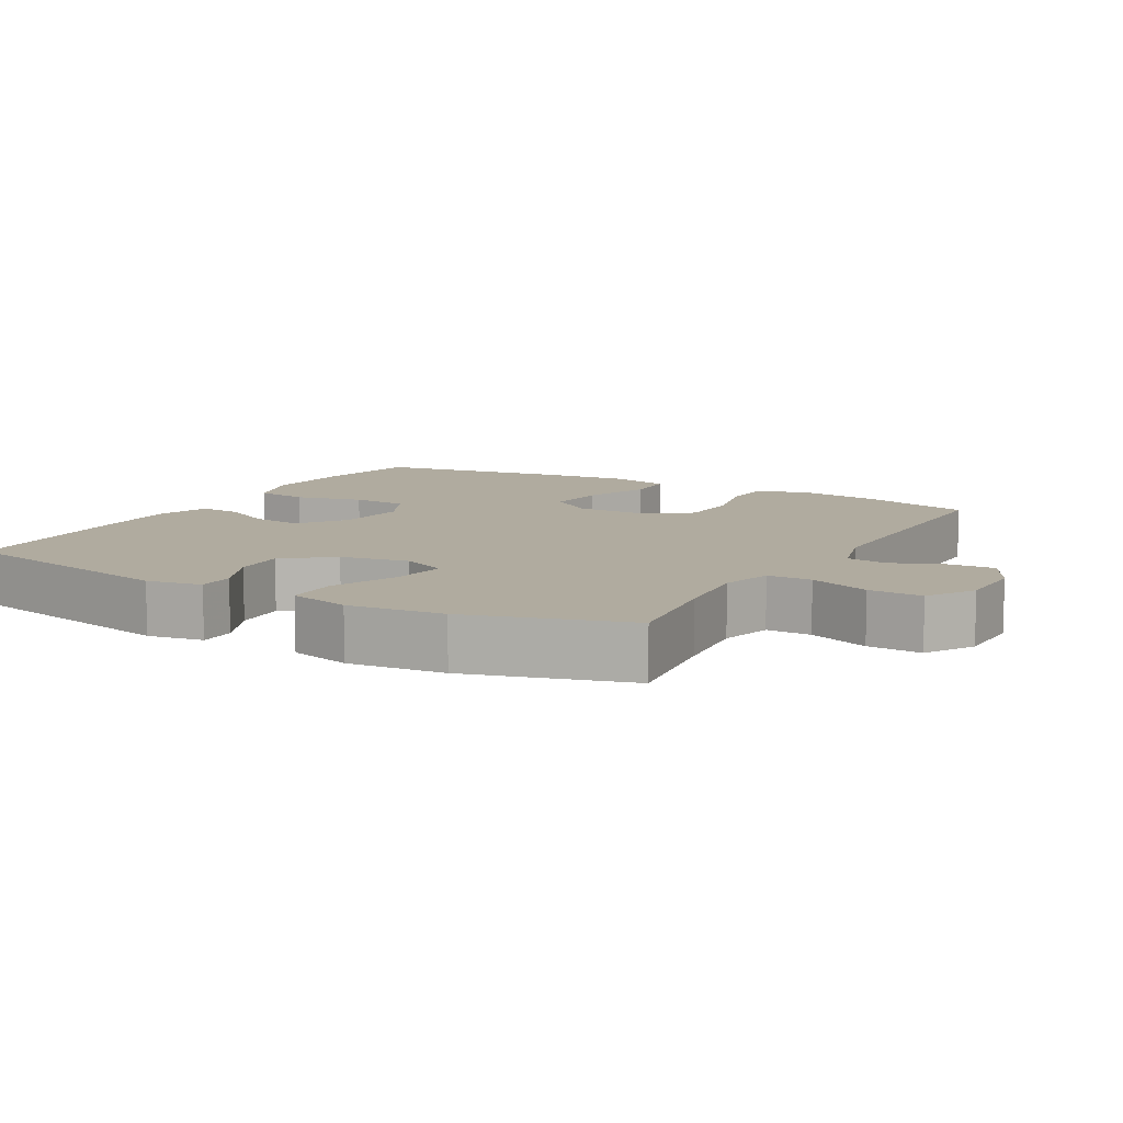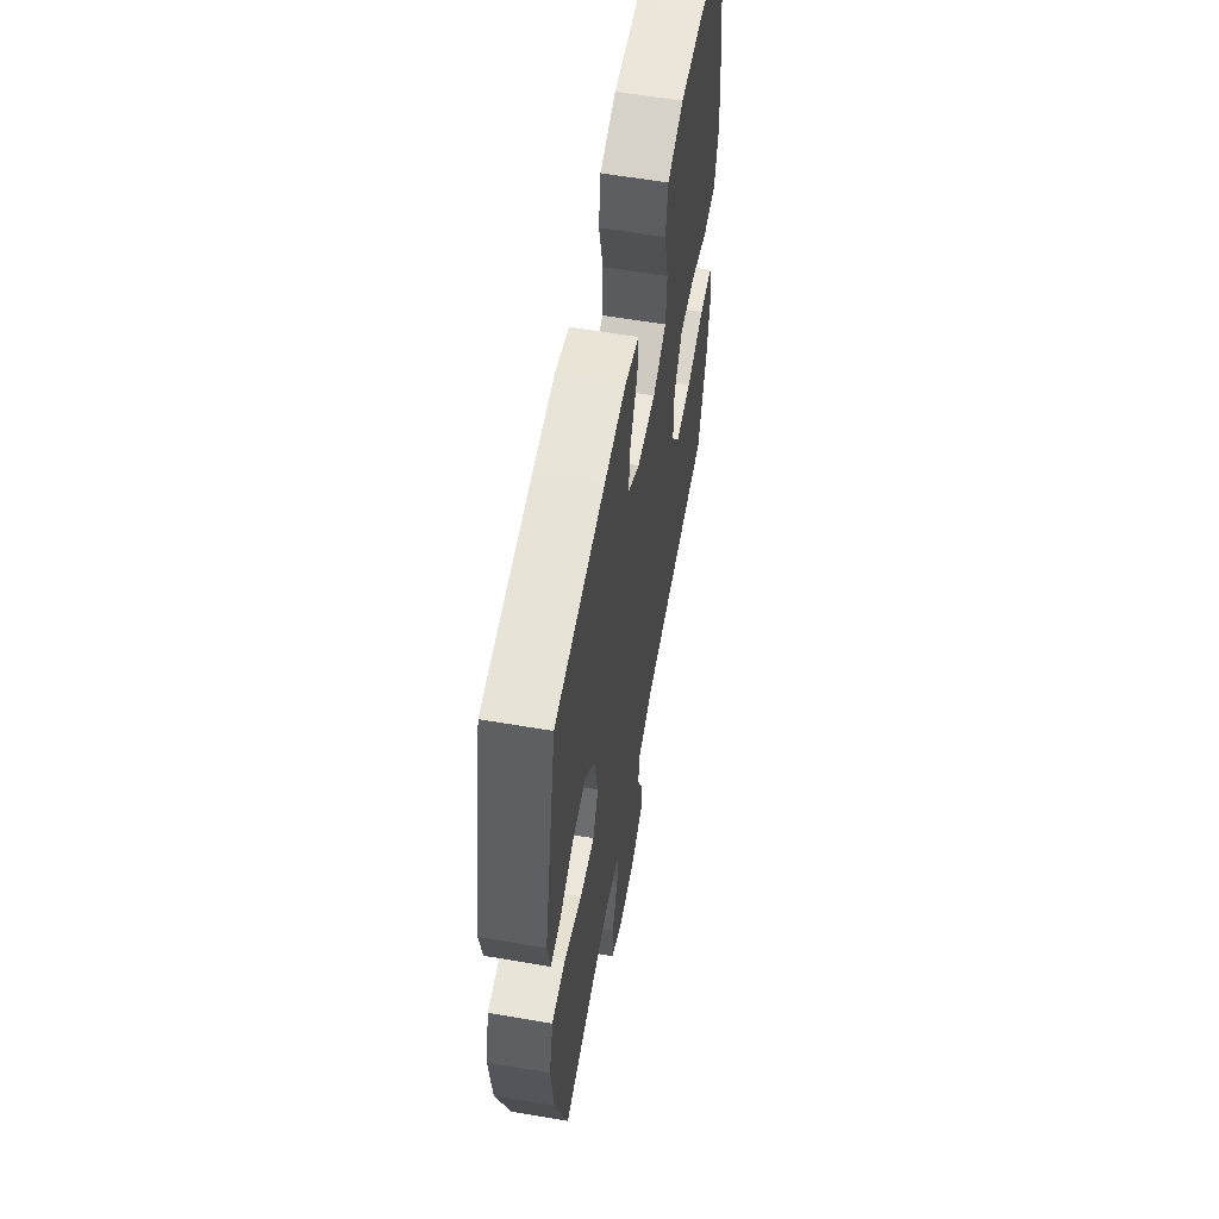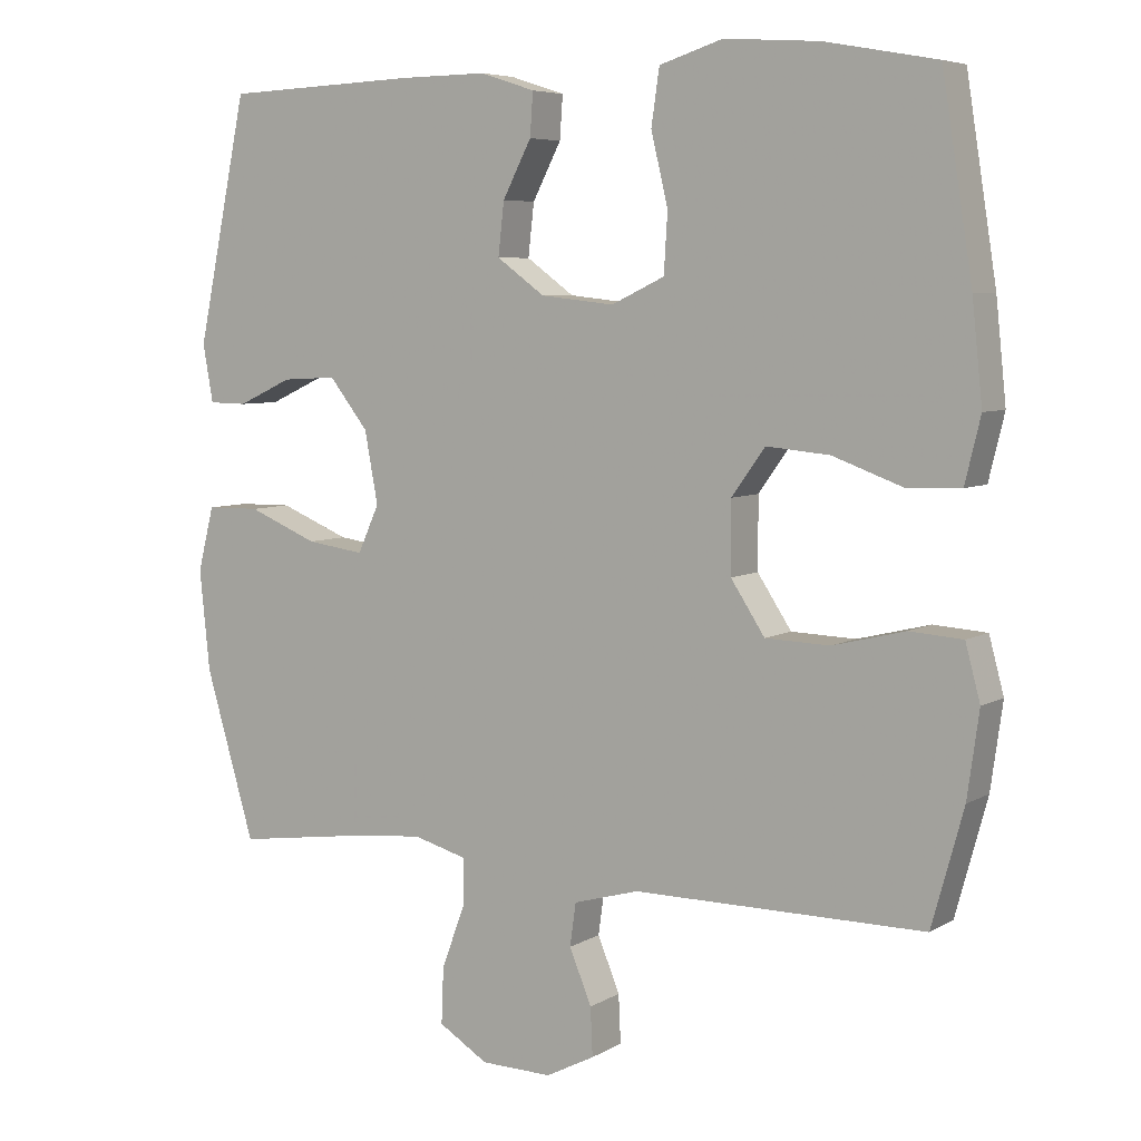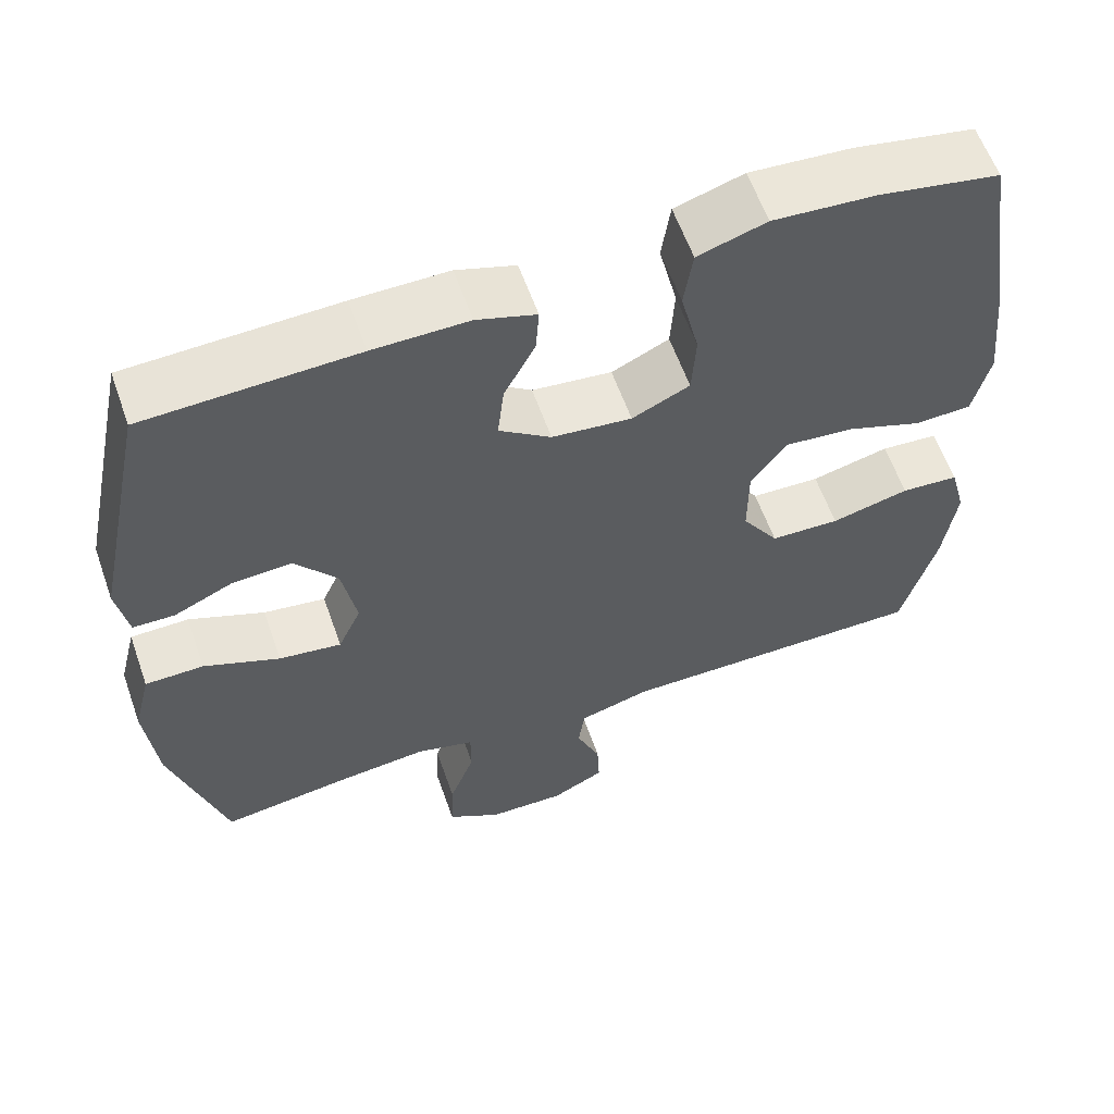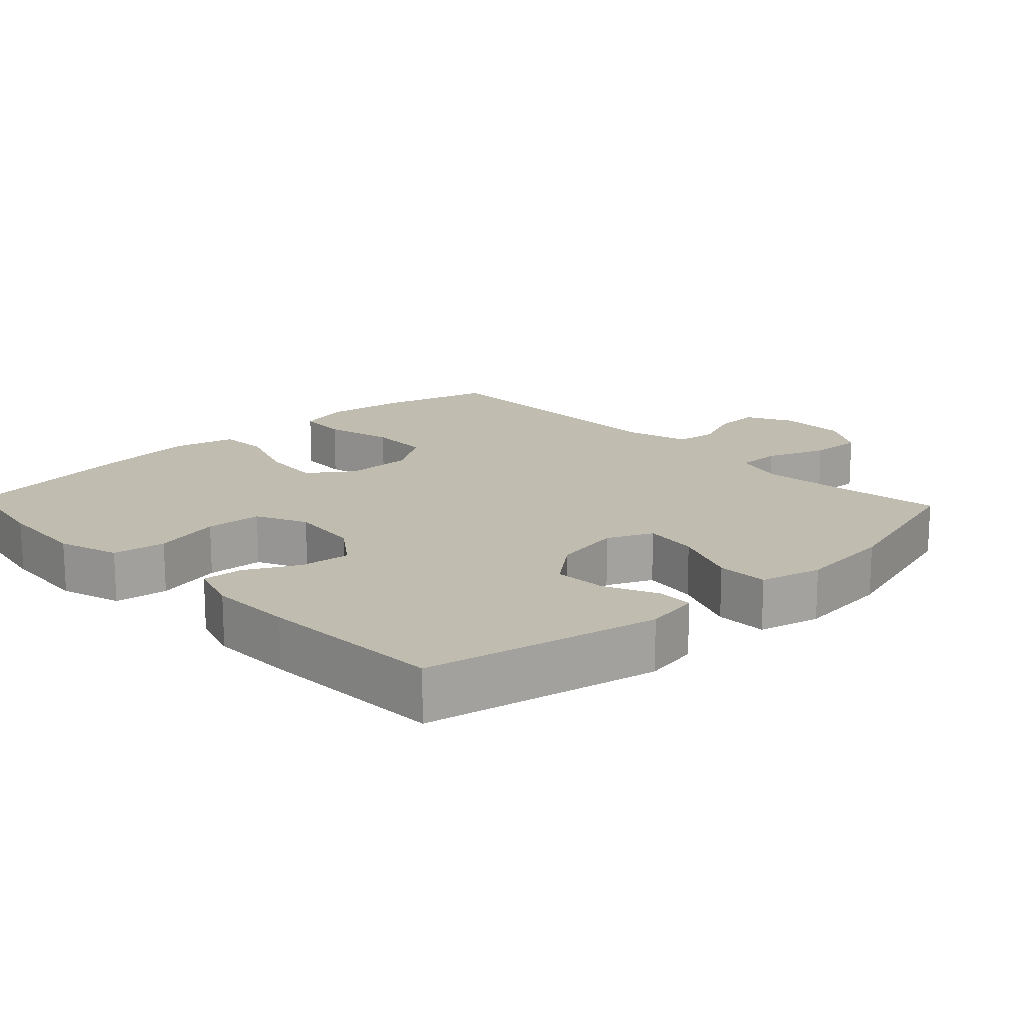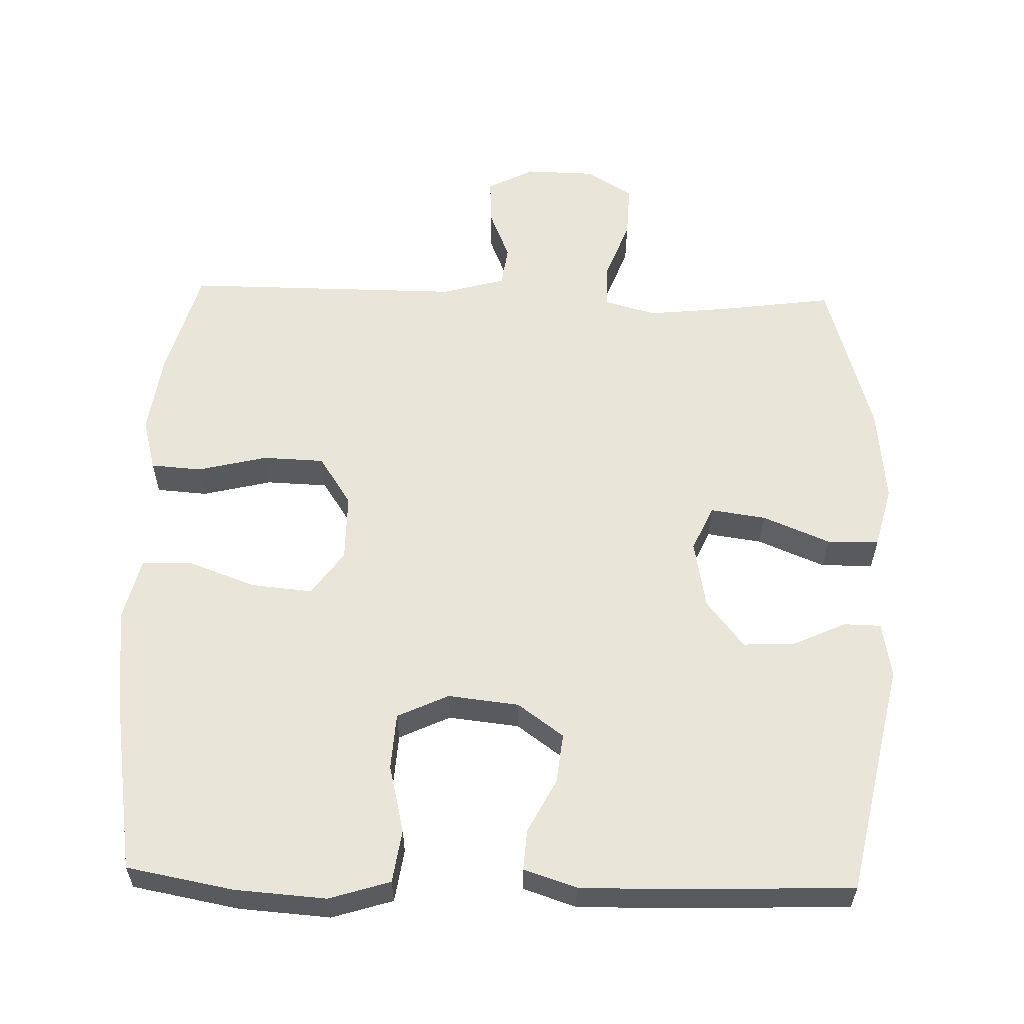
<metadata>
{"format":"obj","ext":"obj","renderer":"f3d","projection":"perspective","resolution":1024,"background":"white","views":[{"elev":9.7,"azim":119.6,"up":"+Y"},{"elev":59.4,"azim":100.0,"up":"+Z"},{"elev":6.1,"azim":-148.5,"up":"+Z"},{"elev":59.7,"azim":160.6,"up":"+Z"},{"elev":16.4,"azim":46.6,"up":"+Y"},{"elev":58.4,"azim":1.7,"up":"+Y"}]}
</metadata>
<code>
v -0.5 0.07 -0.5
v -0.543 0.07 -0.344
v -0.559 0.07 -0.229
v -0.539 0.07 -0.154
v -0.467 0.07 -0.149
v -0.369 0.07 -0.173
v -0.282 0.07 -0.17
v -0.236 0.07 -0.1
v -0.236 0.07 -0.004
v -0.281 0.07 0.059
v -0.367 0.07 0.051
v -0.463 0.07 0.016
v -0.534 0.07 0.019
v -0.555 0.07 0.106
v -0.541 0.07 0.24
v -0.5 0.07 0.5
v -0.349 0.07 0.528
v -0.221 0.07 0.537
v -0.135 0.07 0.51
v -0.124 0.07 0.435
v -0.147 0.07 0.339
v -0.142 0.07 0.259
v -0.07 0.07 0.225
v 0.03 0.07 0.236
v 0.095 0.07 0.283
v 0.087 0.07 0.354
v 0.048 0.07 0.429
v 0.044 0.07 0.487
v 0.118 0.07 0.511
v 0.237 0.07 0.51
v 0.5 0.07 0.5
v 0.569 0.07 0.17
v 0.555 0.07 0.092
v 0.503 0.07 0.091
v 0.429 0.07 0.125
v 0.355 0.07 0.129
v 0.302 0.07 0.062
v 0.284 0.07 -0.035
v 0.313 0.07 -0.099
v 0.391 0.07 -0.088
v 0.486 0.07 -0.049
v 0.559 0.07 -0.05
v 0.581 0.07 -0.137
v 0.567 0.07 -0.273
v 0.5 0.07 -0.5
v 0.34 0.07 -0.478
v 0.225 0.07 -0.466
v 0.152 0.07 -0.486
v 0.152 0.07 -0.549
v 0.184 0.07 -0.635
v 0.187 0.07 -0.711
v 0.12 0.07 -0.752
v 0.023 0.07 -0.754
v -0.043 0.07 -0.72
v -0.04 0.07 -0.655
v -0.01 0.07 -0.582
v -0.018 0.07 -0.524
v -0.107 0.07 -0.499
v -0.5 0 -0.5
v -0.543 0 -0.344
v -0.559 0 -0.229
v -0.539 0 -0.154
v -0.467 0 -0.149
v -0.369 0 -0.173
v -0.282 0 -0.17
v -0.236 0 -0.1
v -0.236 0 -0.004
v -0.281 0 0.059
v -0.367 0 0.051
v -0.463 0 0.016
v -0.534 0 0.019
v -0.555 0 0.106
v -0.541 0 0.24
v -0.5 0 0.5
v -0.349 0 0.528
v -0.221 0 0.537
v -0.135 0 0.51
v -0.124 0 0.435
v -0.147 0 0.339
v -0.142 0 0.259
v -0.07 0 0.225
v 0.03 0 0.236
v 0.095 0 0.283
v 0.087 0 0.354
v 0.048 0 0.429
v 0.044 0 0.487
v 0.118 0 0.511
v 0.237 0 0.51
v 0.5 0 0.5
v 0.569 0 0.17
v 0.555 0 0.092
v 0.503 0 0.091
v 0.429 0 0.125
v 0.355 0 0.129
v 0.302 0 0.062
v 0.284 0 -0.035
v 0.313 0 -0.099
v 0.391 0 -0.088
v 0.486 0 -0.049
v 0.559 0 -0.05
v 0.581 0 -0.137
v 0.567 0 -0.273
v 0.5 0 -0.5
v 0.34 0 -0.478
v 0.225 0 -0.466
v 0.152 0 -0.486
v 0.152 0 -0.549
v 0.184 0 -0.635
v 0.187 0 -0.711
v 0.12 0 -0.752
v 0.023 0 -0.754
v -0.043 0 -0.72
v -0.04 0 -0.655
v -0.01 0 -0.582
v -0.018 0 -0.524
v -0.107 0 -0.499
f 53 54 55 56
f 53 56 57
f 52 53 57
f 49 50 51 52
f 48 49 52 57
f 47 48 57 58
f 43 44 45 46
f 43 46 47
f 40 41 42 43
f 39 40 43 47
f 38 39 47 58
f 32 33 34 35
f 32 35 36
f 31 32 36
f 30 31 36 37
f 26 27 28 29
f 25 26 29 30
f 18 19 20 21
f 18 21 22
f 17 18 22
f 16 17 22
f 15 16 22
f 14 15 22 23
f 11 12 13 14
f 10 11 14 23
f 3 4 5 6
f 3 6 7
f 2 3 7
f 1 2 7
f 58 1 7
f 38 58 7 8
f 25 30 37 38
f 24 25 38 8
f 9 10 23 24
f 8 9 24
f 114 113 112 111
f 115 114 111
f 115 111 110
f 110 109 108 107
f 115 110 107 106
f 116 115 106 105
f 104 103 102 101
f 105 104 101
f 101 100 99 98
f 105 101 98 97
f 116 105 97 96
f 93 92 91 90
f 94 93 90
f 94 90 89
f 95 94 89 88
f 87 86 85 84
f 88 87 84 83
f 79 78 77 76
f 80 79 76
f 80 76 75
f 80 75 74
f 80 74 73
f 81 80 73 72
f 72 71 70 69
f 81 72 69 68
f 64 63 62 61
f 65 64 61
f 65 61 60
f 65 60 59
f 65 59 116
f 66 65 116 96
f 96 95 88 83
f 66 96 83 82
f 82 81 68 67
f 82 67 66
f 1 59 60 2
f 2 60 61 3
f 3 61 62 4
f 4 62 63 5
f 5 63 64 6
f 6 64 65 7
f 7 65 66 8
f 8 66 67 9
f 9 67 68 10
f 10 68 69 11
f 11 69 70 12
f 12 70 71 13
f 13 71 72 14
f 14 72 73 15
f 15 73 74 16
f 16 74 75 17
f 17 75 76 18
f 18 76 77 19
f 19 77 78 20
f 20 78 79 21
f 21 79 80 22
f 22 80 81 23
f 23 81 82 24
f 24 82 83 25
f 25 83 84 26
f 26 84 85 27
f 27 85 86 28
f 28 86 87 29
f 29 87 88 30
f 30 88 89 31
f 31 89 90 32
f 32 90 91 33
f 33 91 92 34
f 34 92 93 35
f 35 93 94 36
f 36 94 95 37
f 37 95 96 38
f 38 96 97 39
f 39 97 98 40
f 40 98 99 41
f 41 99 100 42
f 42 100 101 43
f 43 101 102 44
f 44 102 103 45
f 45 103 104 46
f 46 104 105 47
f 47 105 106 48
f 48 106 107 49
f 49 107 108 50
f 50 108 109 51
f 51 109 110 52
f 52 110 111 53
f 53 111 112 54
f 54 112 113 55
f 55 113 114 56
f 56 114 115 57
f 57 115 116 58
f 58 116 59 1

</code>
